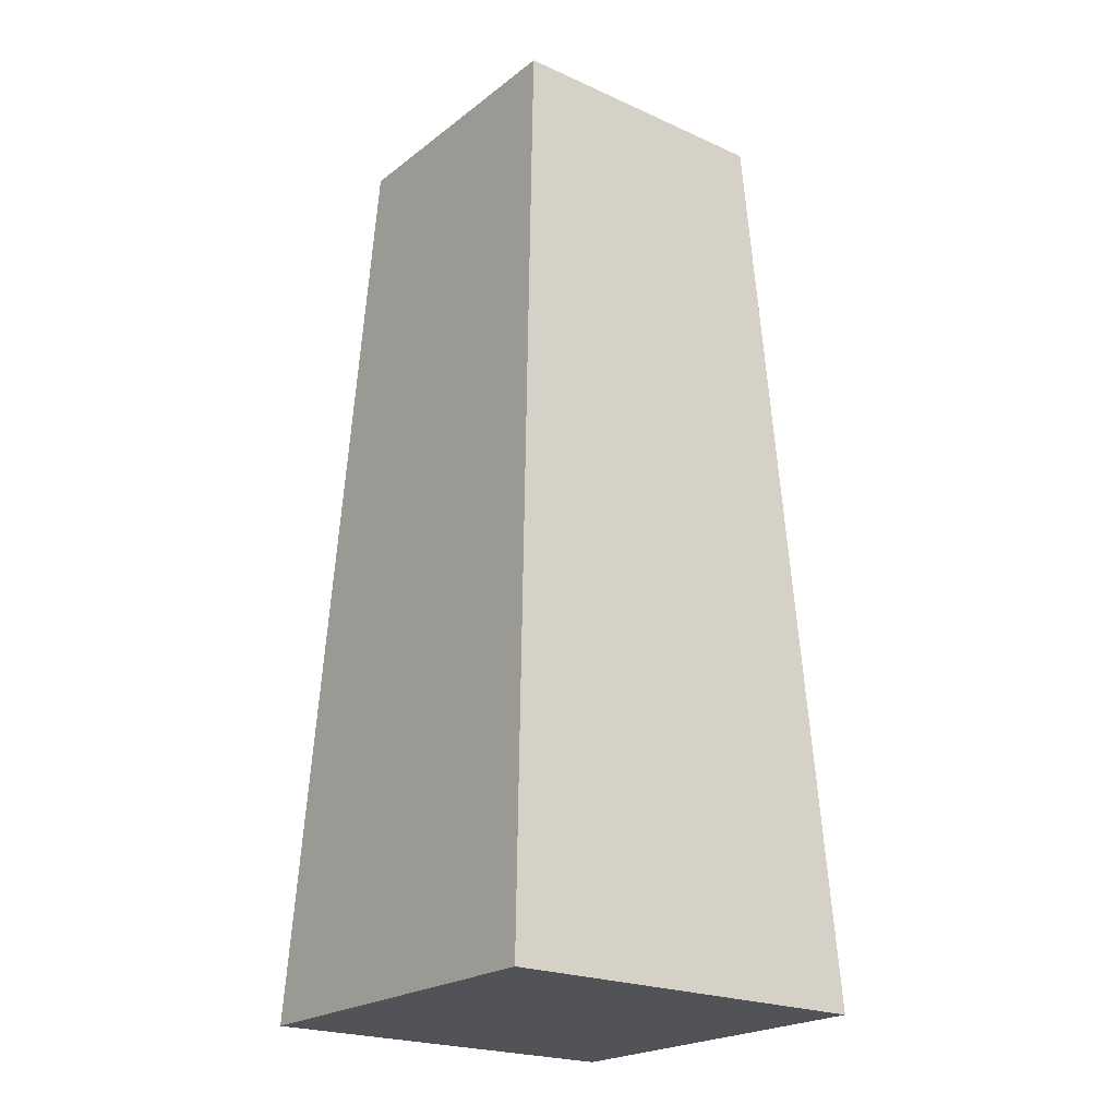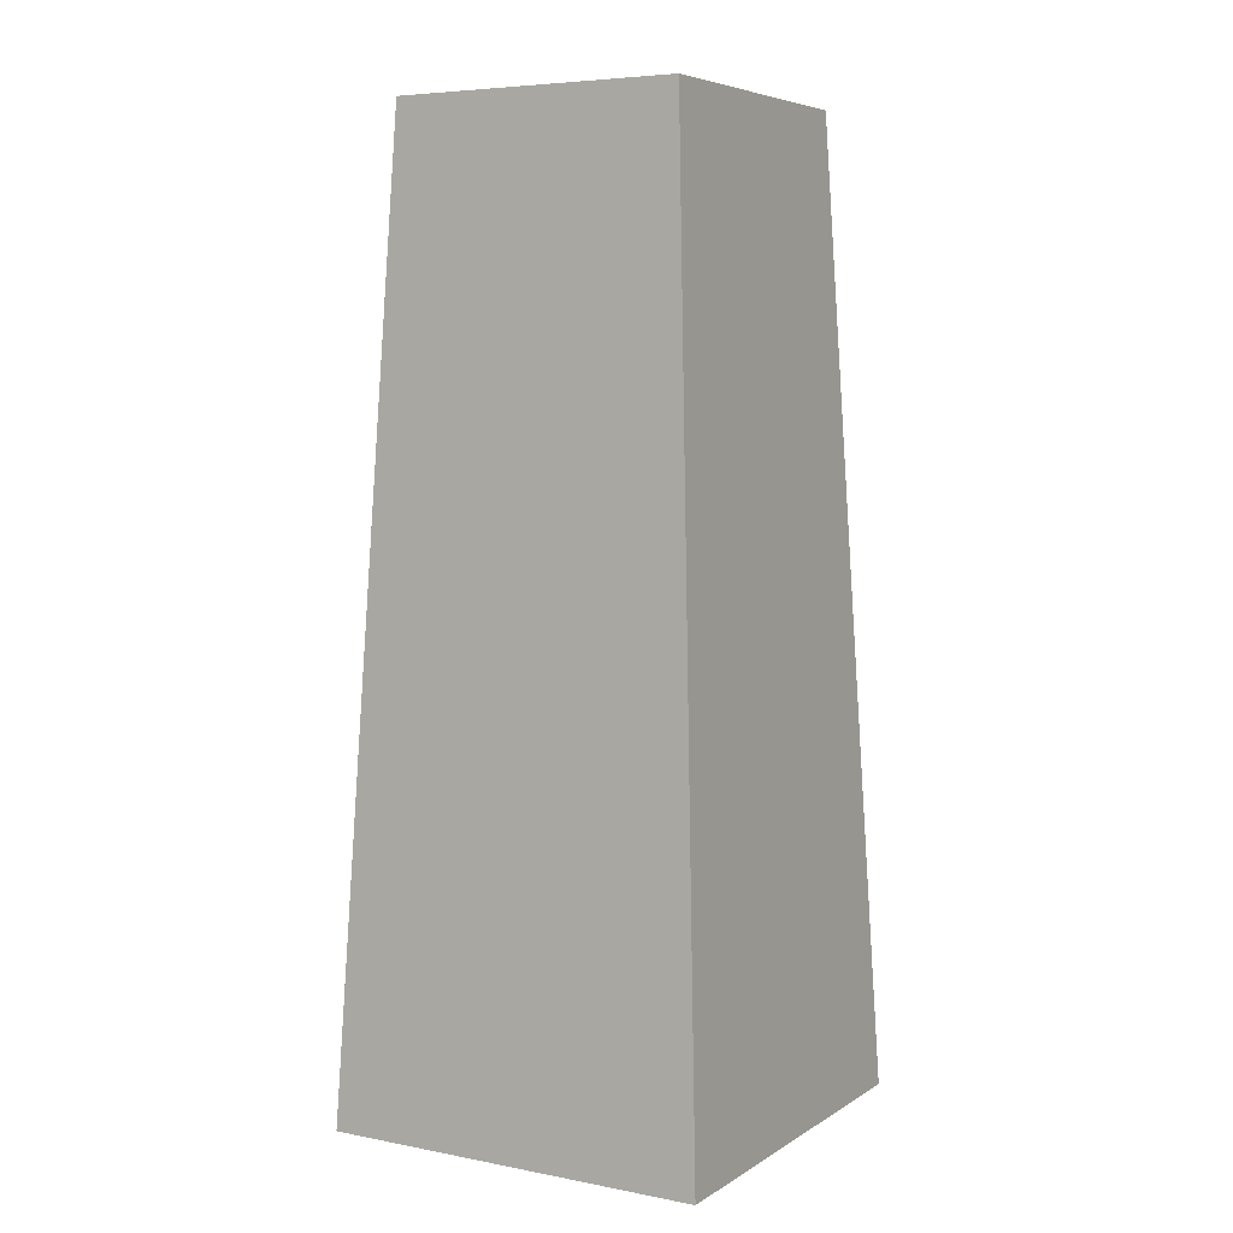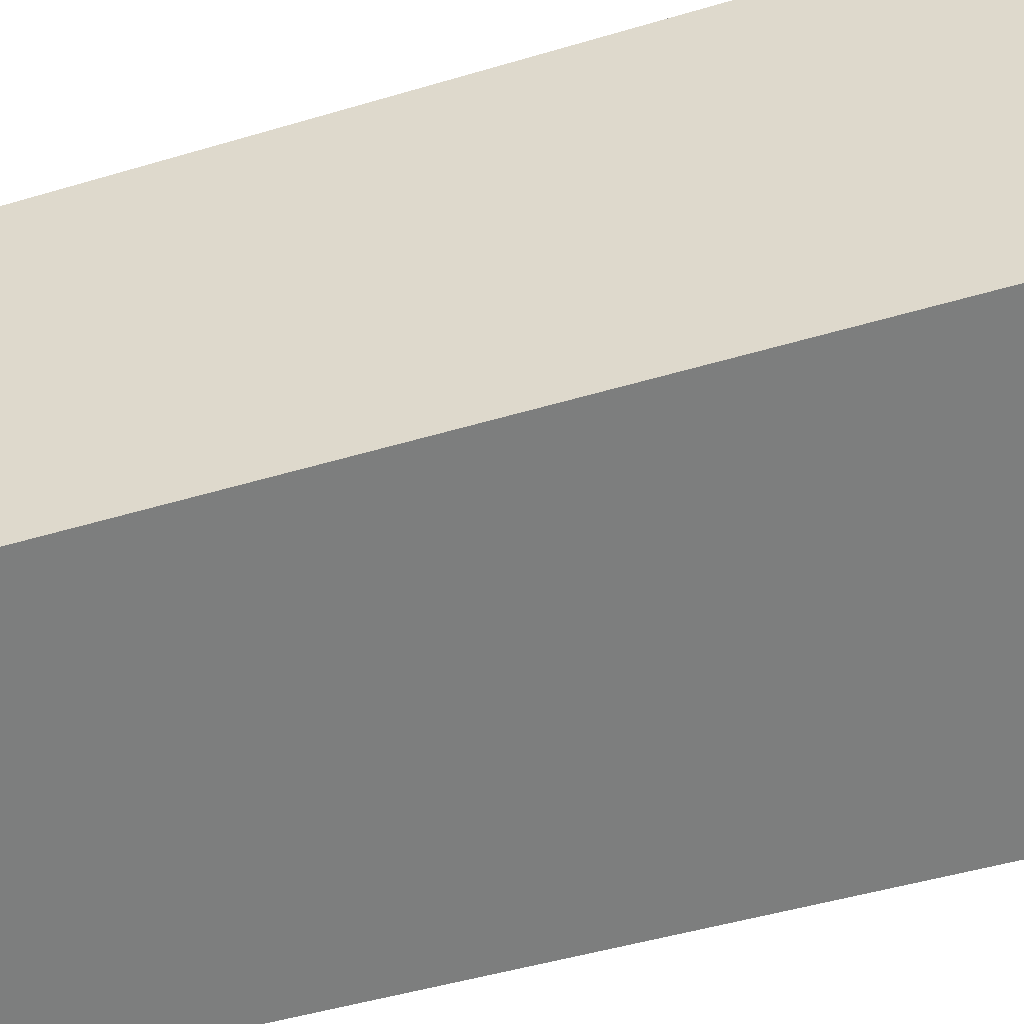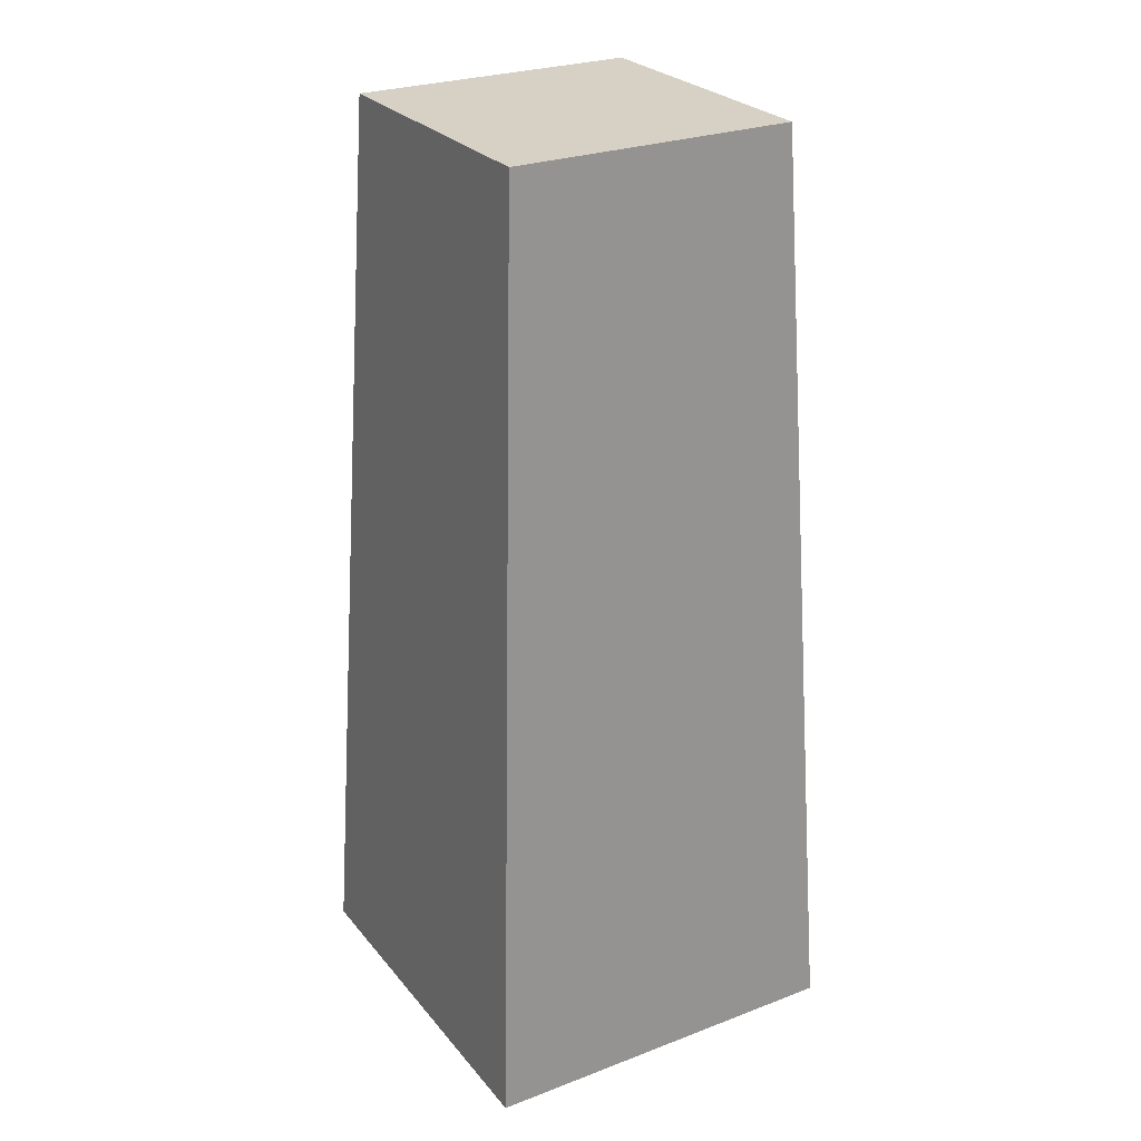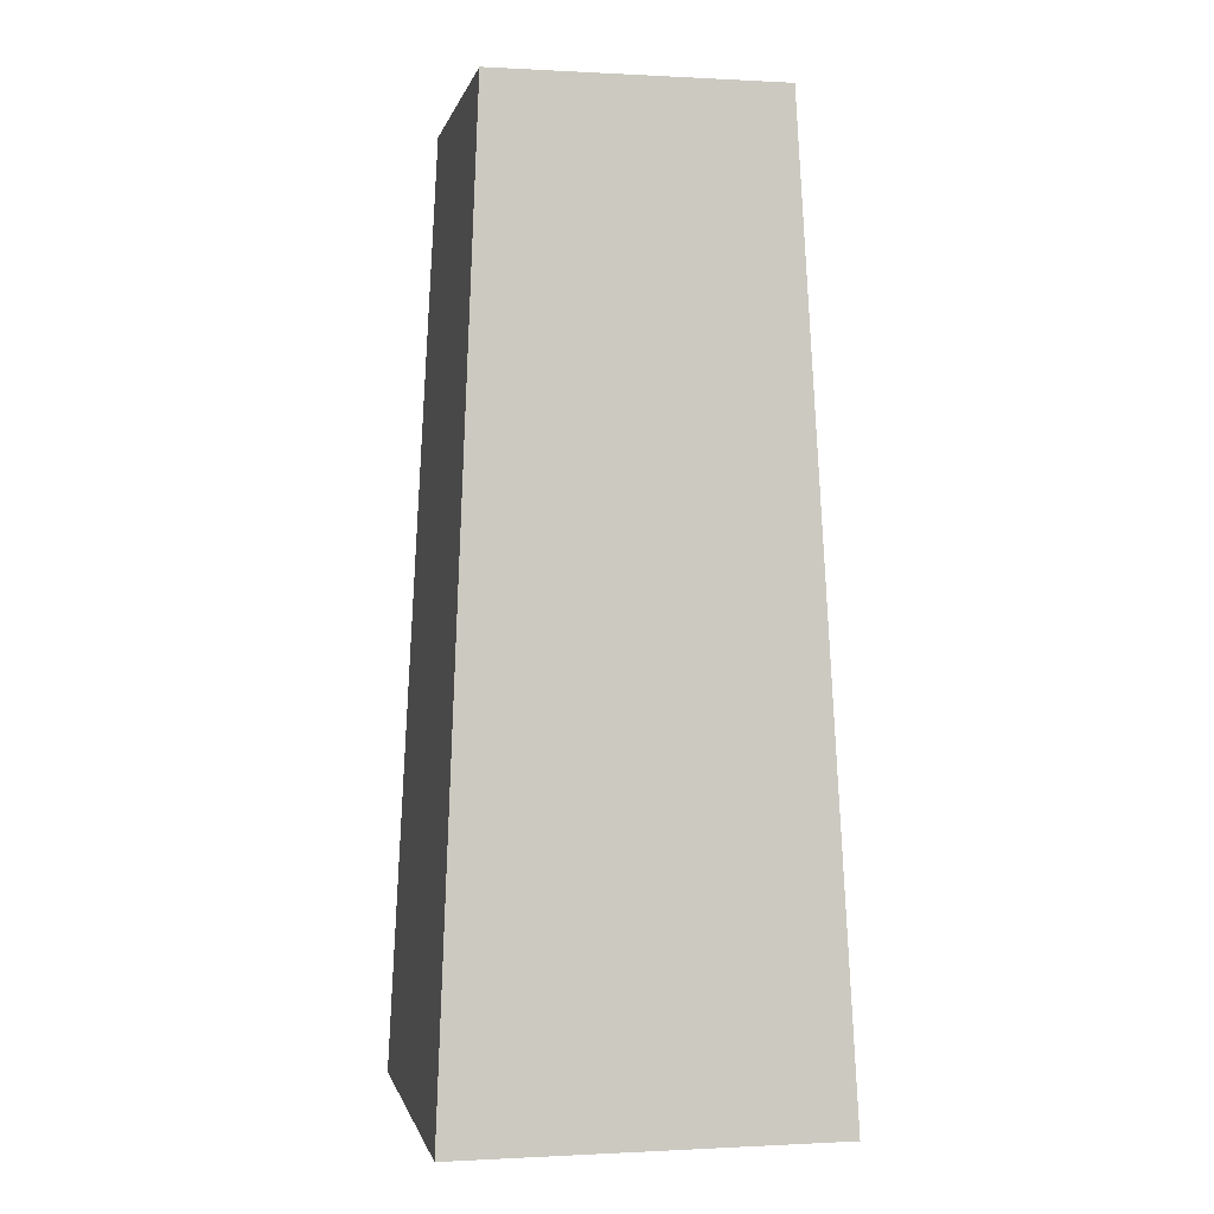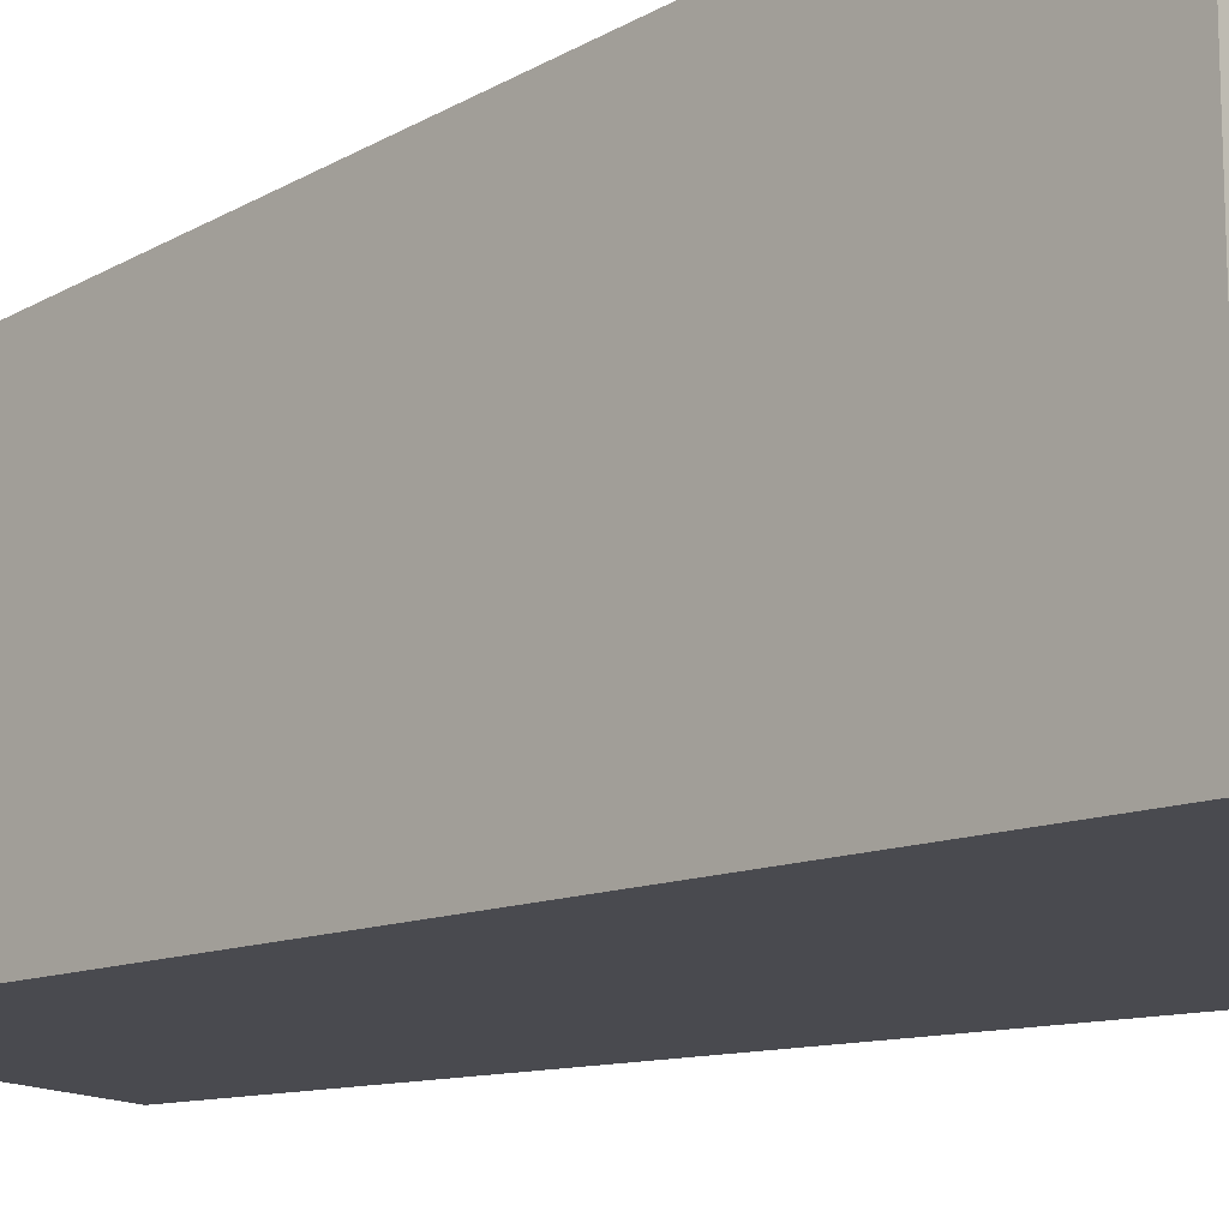
<metadata>
{"format":"obj","ext":"obj","renderer":"f3d","projection":"perspective","resolution":1024,"background":"white","views":[{"elev":-22.2,"azim":-127.8,"up":"+Y"},{"elev":5.8,"azim":30.2,"up":"+Y"},{"elev":31.6,"azim":-115.4,"up":"+Z"},{"elev":26.8,"azim":-30.5,"up":"+Y"},{"elev":-0.4,"azim":168.4,"up":"+Y"},{"elev":-15.6,"azim":-46.4,"up":"+Z"}]}
</metadata>
<code>
g pb_Mesh415404
v 22.27 15.61 -6.603
v 21.49 15.61 -6.603
v 22.18 17.57 -6.702
v 21.59 17.57 -6.702
v 21.49 15.61 -6.603
v 21.49 15.61 -7.397
v 21.59 17.57 -6.702
v 21.59 17.57 -7.298
v 21.49 15.61 -7.397
v 22.27 15.61 -7.397
v 21.59 17.57 -7.298
v 22.18 17.57 -7.298
v 22.27 15.61 -7.397
v 22.27 15.61 -6.603
v 22.18 17.57 -7.298
v 22.18 17.57 -6.702
v 22.18 17.57 -6.702
v 21.59 17.57 -6.702
v 22.18 17.57 -7.298
v 21.59 17.57 -7.298
v 22.27 15.61 -7.397
v 21.49 15.61 -7.397
v 22.27 15.61 -6.603
v 21.49 15.61 -6.603
g pb_Mesh415404_0
f 3 2 1
f 3 4 2
f 7 6 5
f 7 8 6
f 11 10 9
f 11 12 10
f 15 14 13
f 15 16 14
f 19 18 17
f 19 20 18
f 23 22 21
f 23 24 22

</code>
